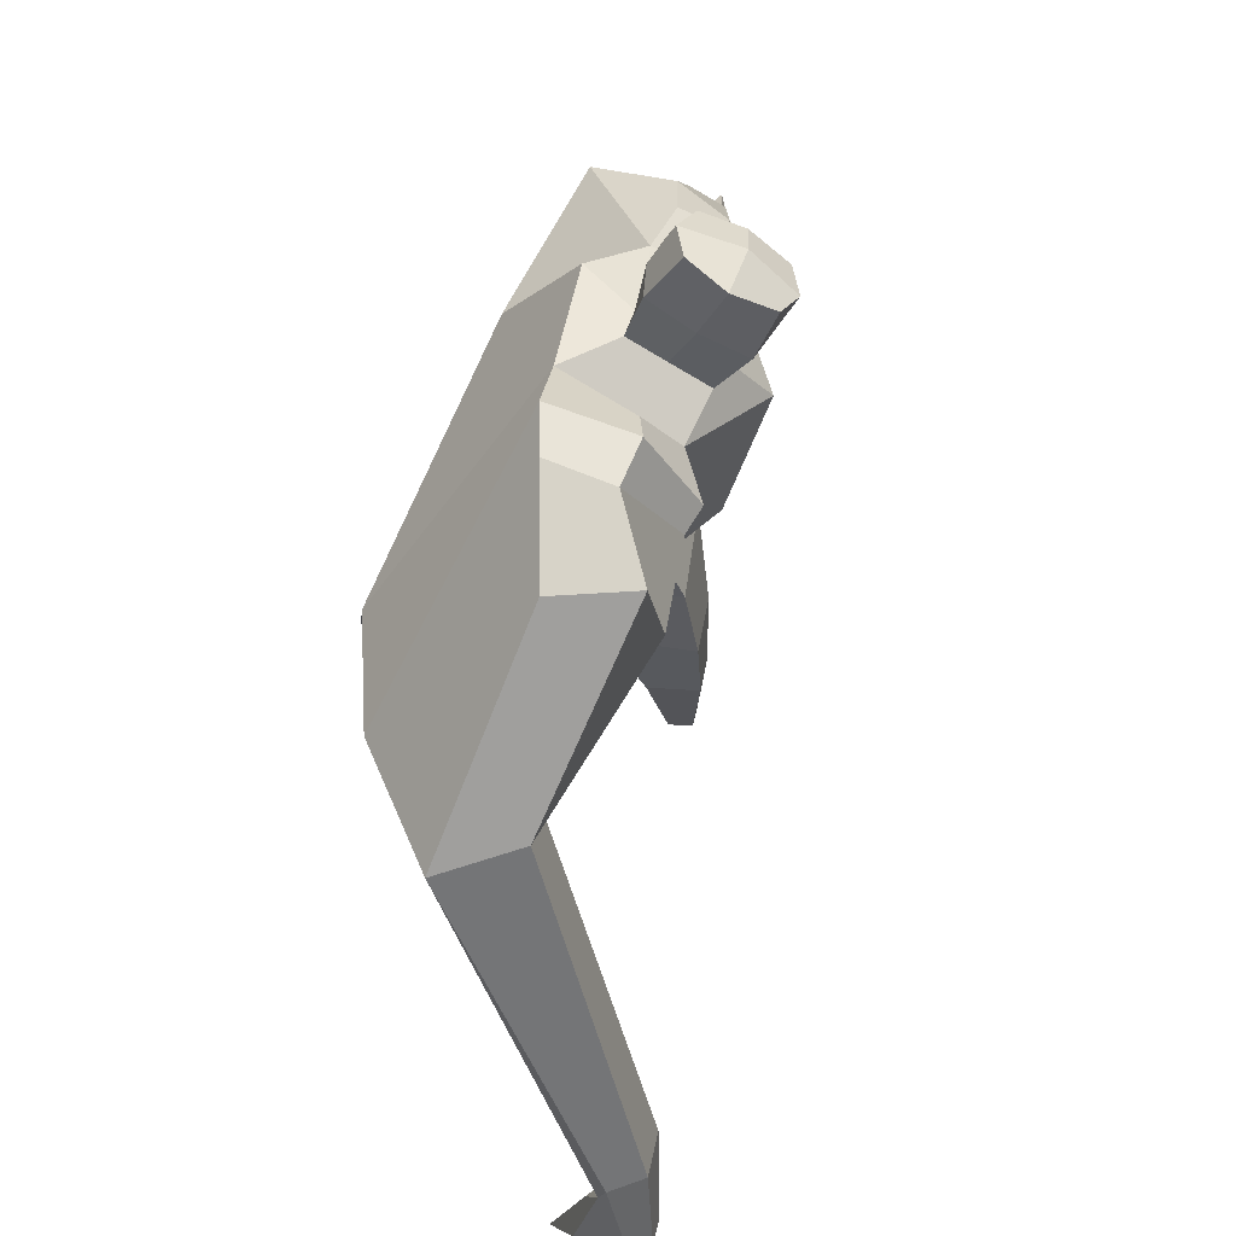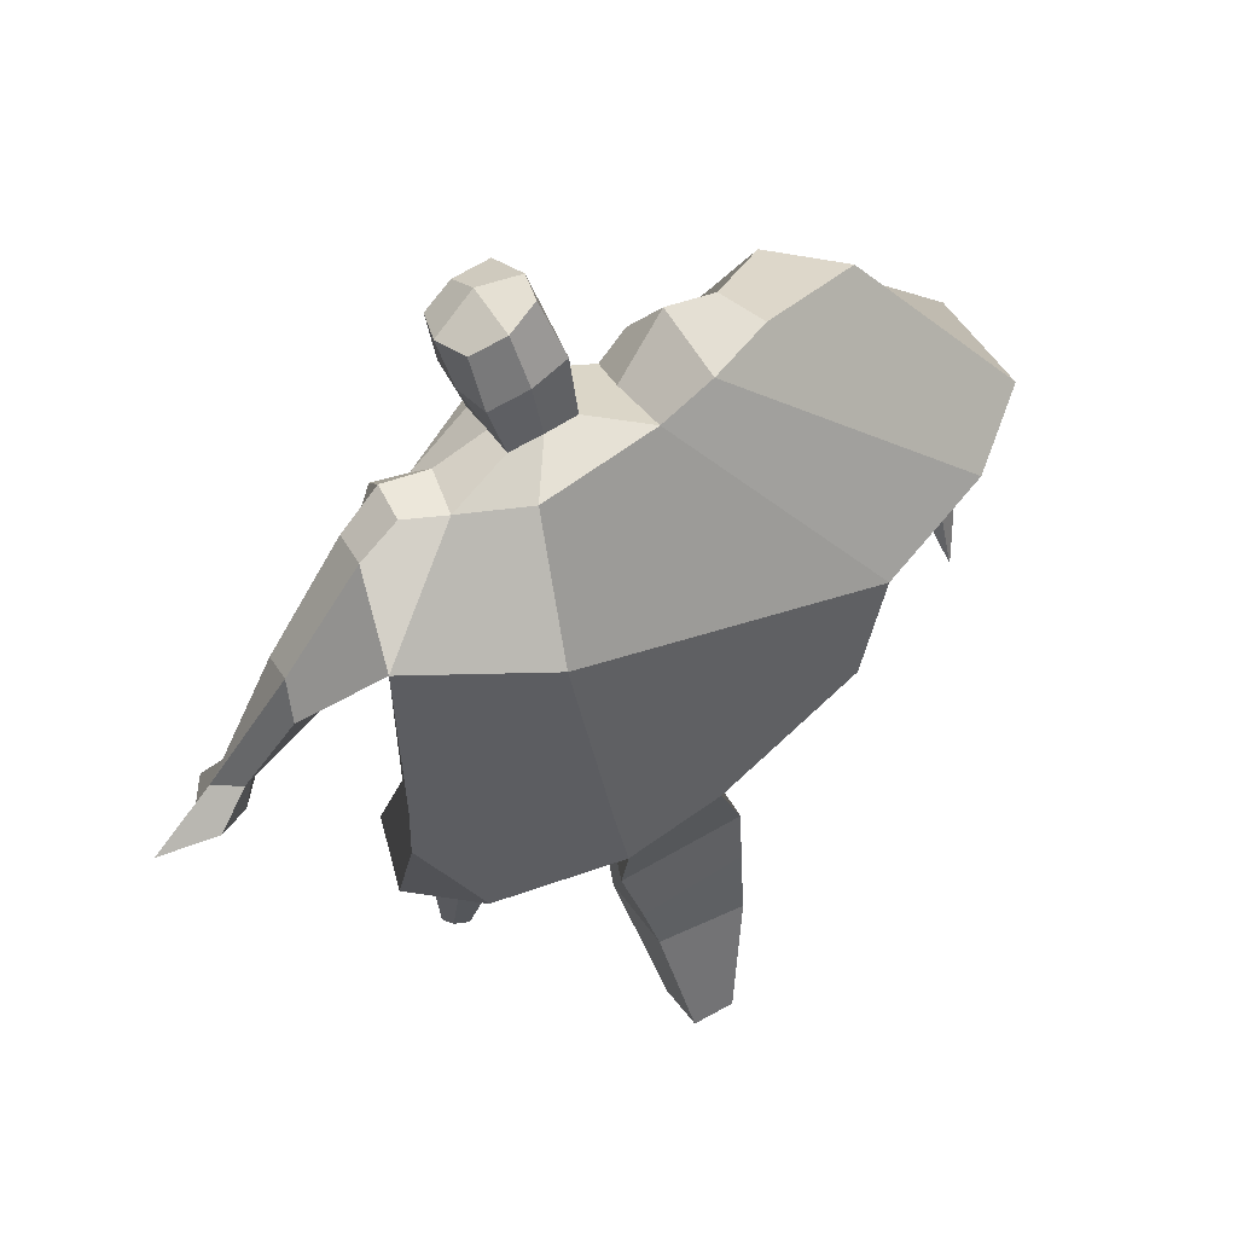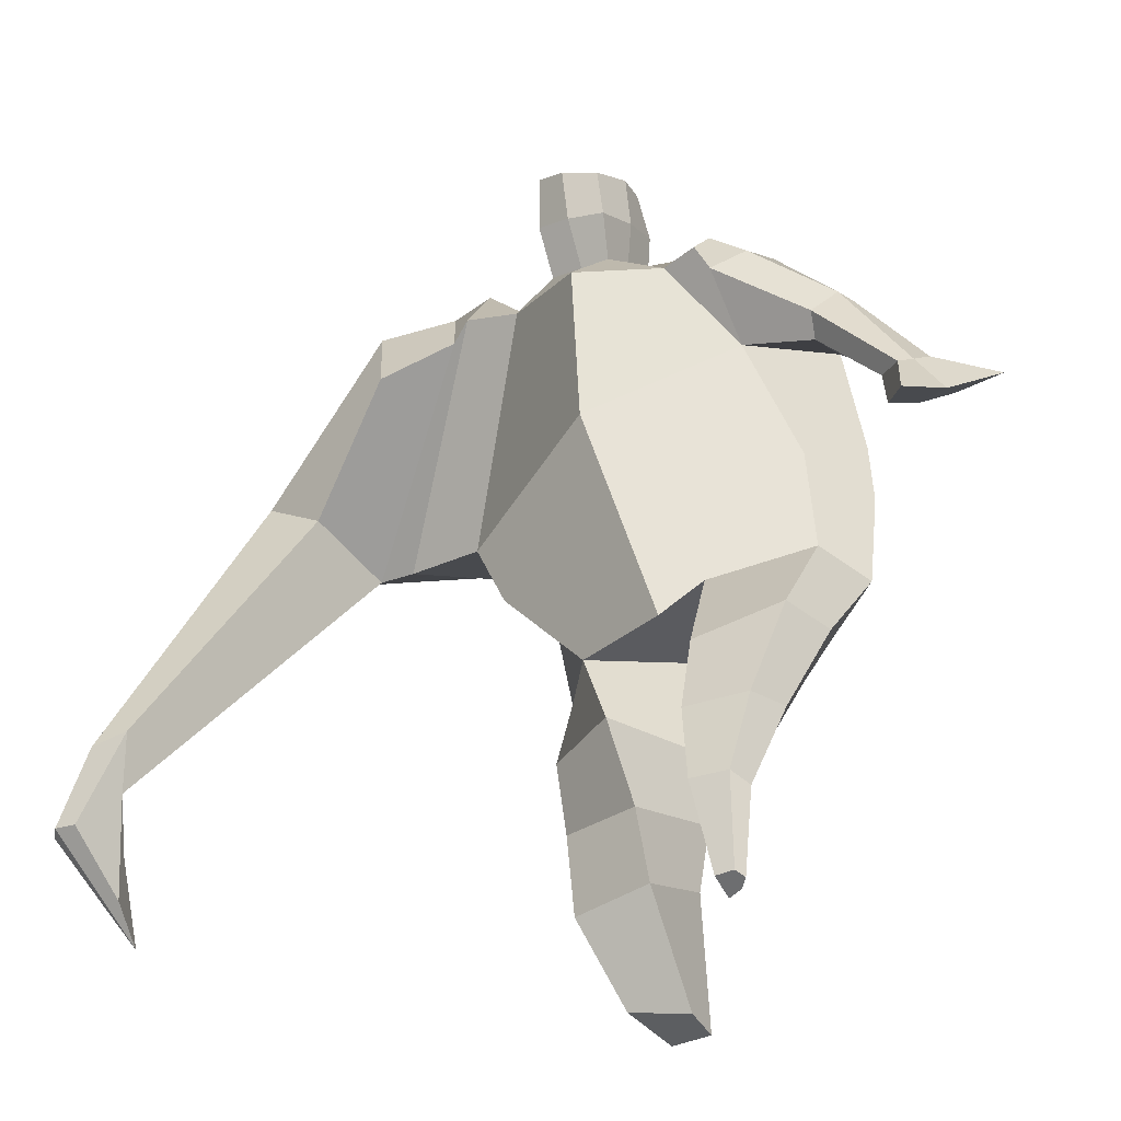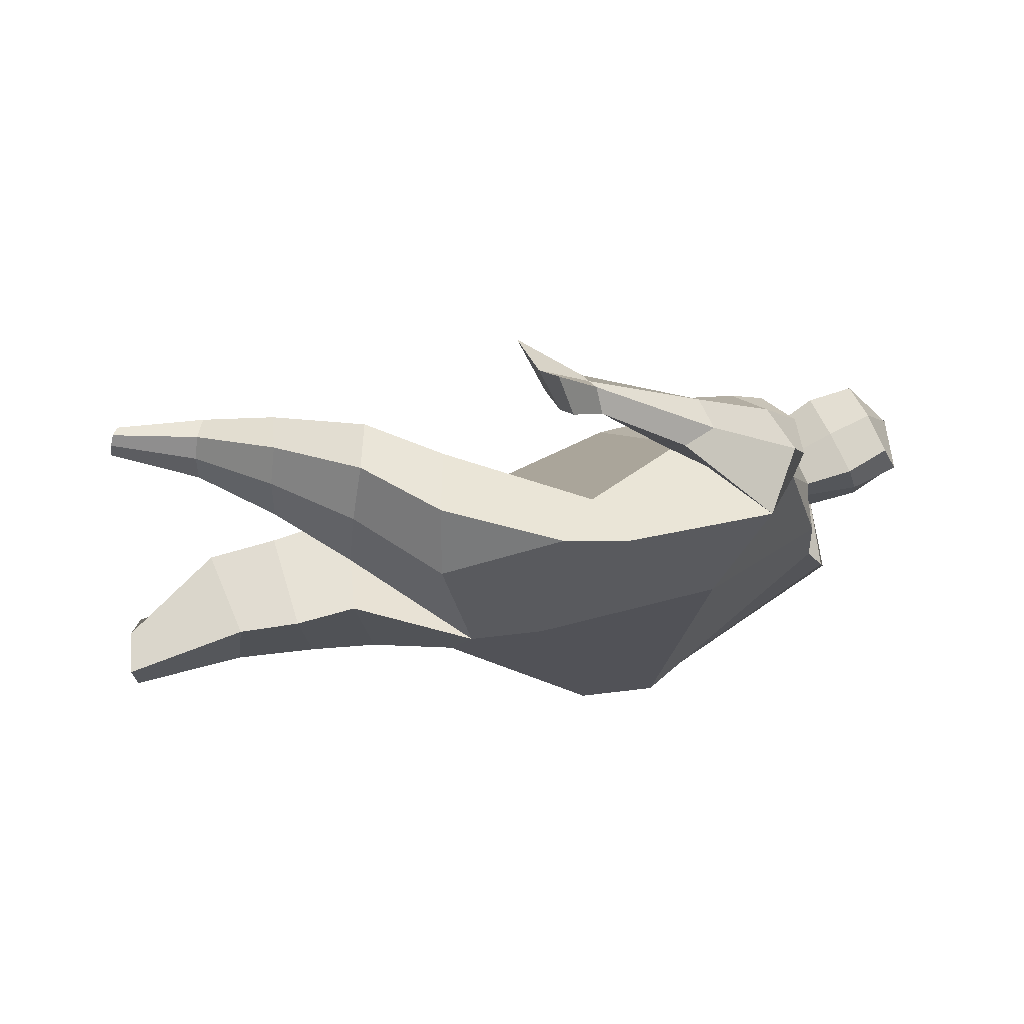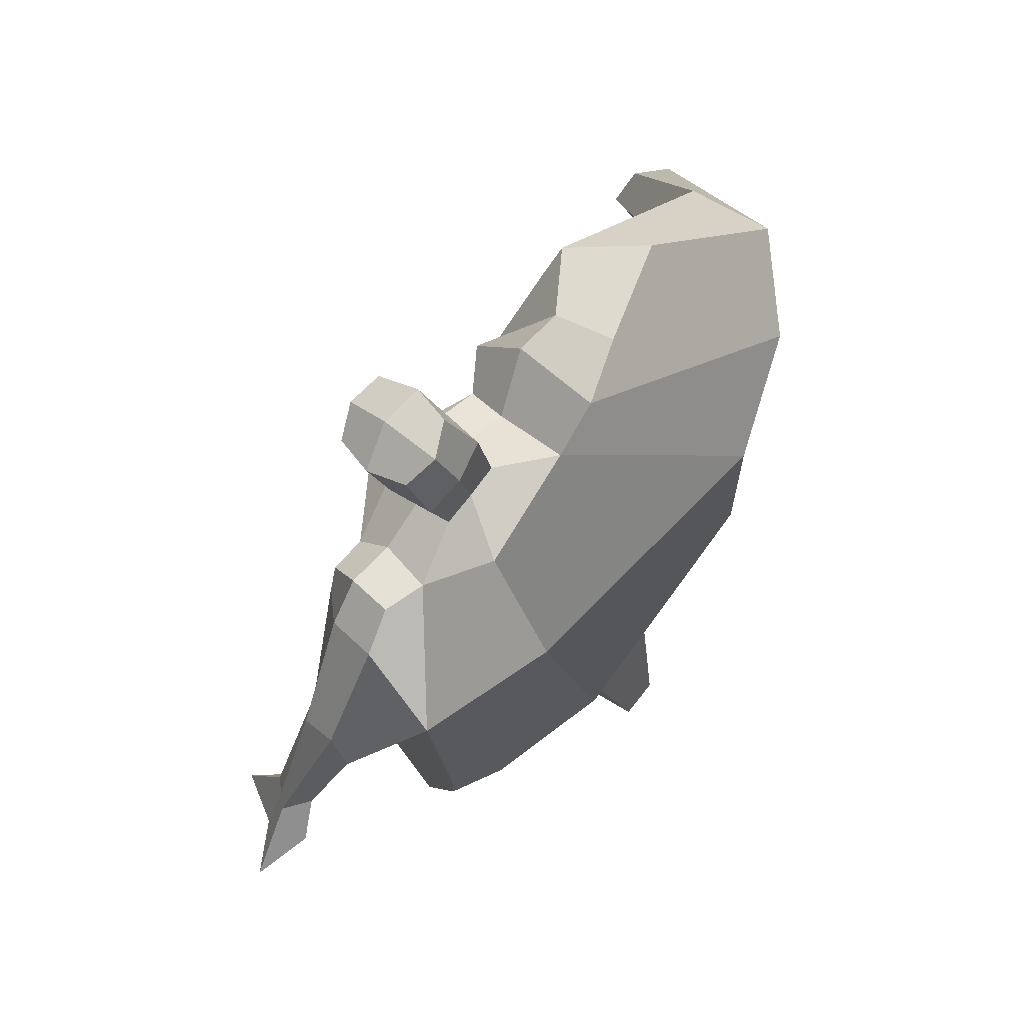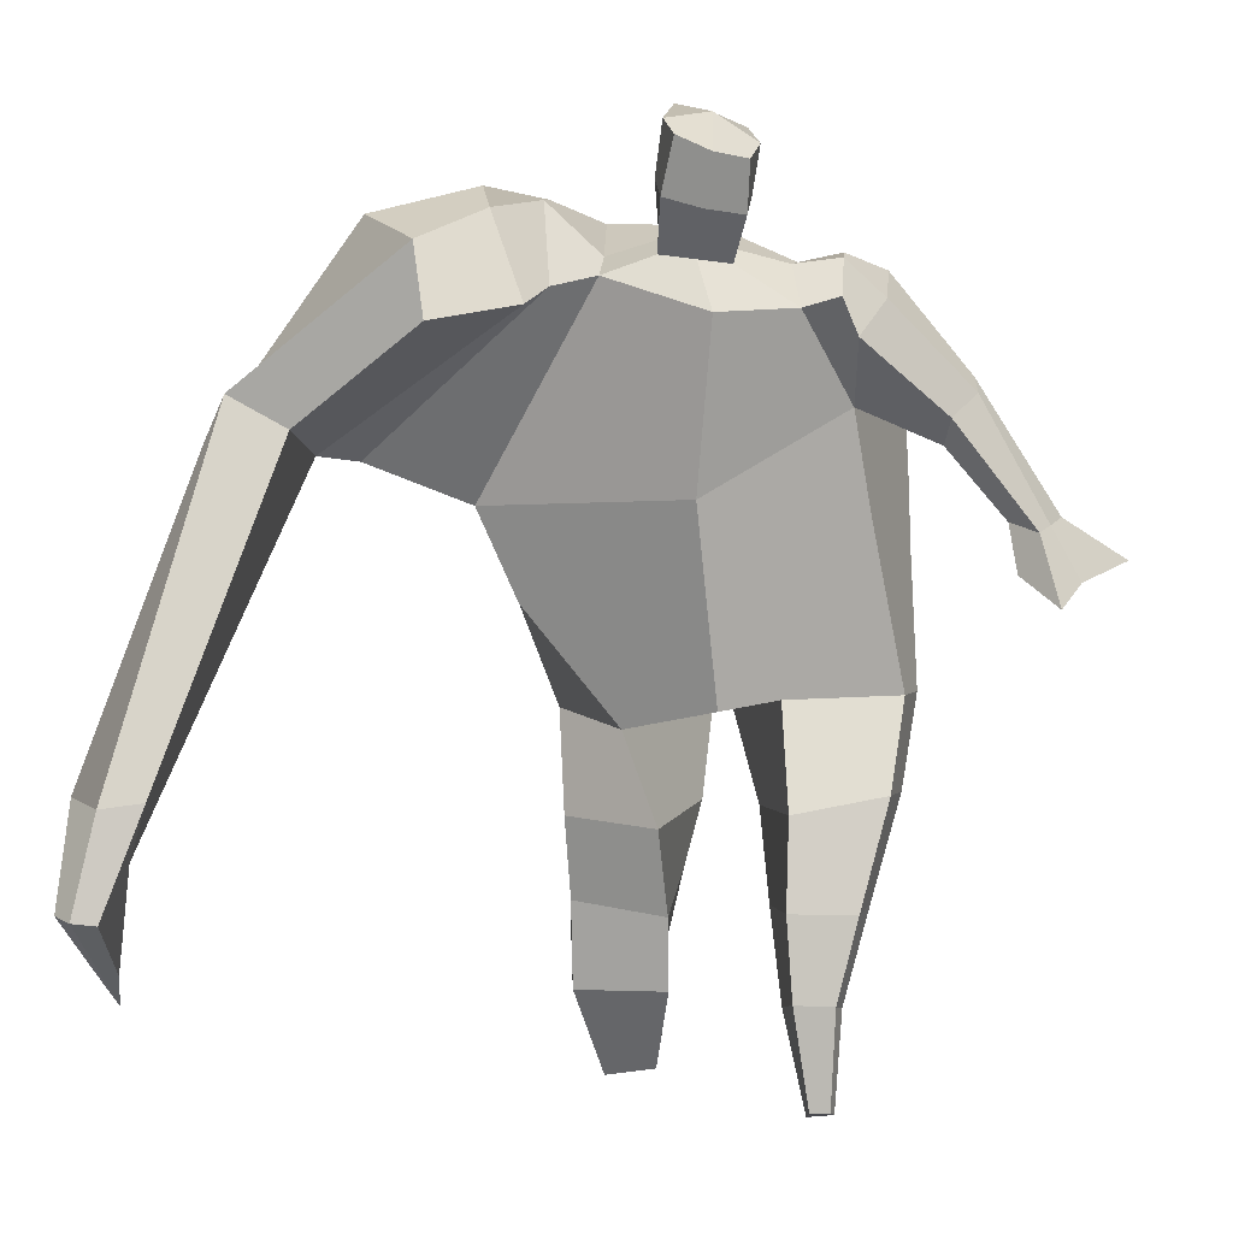
<metadata>
{"format":"obj","ext":"obj","renderer":"f3d","projection":"perspective","resolution":1024,"background":"white","views":[{"elev":56.7,"azim":-68.0,"up":"+Y"},{"elev":58.5,"azim":155.3,"up":"+Y"},{"elev":-39.8,"azim":37.1,"up":"+Y"},{"elev":-26.4,"azim":90.3,"up":"+Z"},{"elev":77.4,"azim":133.2,"up":"+Y"},{"elev":2.4,"azim":4.6,"up":"+Y"}]}
</metadata>
<code>
o monstruo_grande
v 0.3653 2.017 0.2387
v 0.5148 1.19 0.1195
v -0.7258 1.736 0.2062
v -0.3014 1.091 0.197
v 0.5015 2.312 -0.1069
v 0.5362 1.6 -0.2248
v -0.8656 1.964 -0.1962
v -0.7537 1.696 -0.2723
v -0.3402 2.376 0.4998
v 0.2179 2.287 0.4467
v -0.4676 2.339 0.6026
v -1.234 2 -0.01806
v -0.3487 2.55 0.1446
v 0.2036 2.433 0.1895
v -1.072 1.865 0.1257
v -0.5123 2.618 0.1761
v -0.8112 2.245 0.6341
v -1.508 1.914 0.269
v -1.218 1.951 0.4579
v -1.015 2.561 0.3867
v -0.6944 2.652 0.2553
v -0.5407 2.293 0.5799
v -1.203 1.881 0.1392
v -1.773 0.6379 0.9288
v -1.645 0.616 0.9661
v -1.641 0.448 0.7578
v -1.719 0.4613 0.7351
v 0.378 2.208 0.4236
v 0.4619 2.41 0.166
v 0.3319 2.319 0.4394
v 0.335 2.458 0.2152
v 0.6197 1.908 0.2164
v 0.7247 2.006 0.0375
v 0.6402 1.986 0.2649
v 0.7105 2.107 0.1125
v 0.8065 1.69 0.1584
v 0.8772 1.726 0.07517
v 0.8926 1.661 0.2122
v 0.9597 1.705 0.1291
v 0.8327 1.539 0.1877
v 0.9757 1.628 0.01758
v 0.9486 1.446 0.317
v 1.158 1.578 0.05479
v -0.178 2.431 0.5156
v 0.03181 2.405 0.4953
v -0.1828 2.536 0.2695
v 0.02034 2.51 0.2534
v -0.1226 2.744 0.6619
v 0.08253 2.68 0.6205
v -0.1379 2.859 0.4093
v 0.06638 2.795 0.3675
v -0.5036 1.139 -0.02002
v -0.3845 1.195 -0.2249
v -0.04547 1.28 -0.334
v -0.7869 1.785 -0.008201
v 0.555 1.186 -0.1168
v 0.3437 1.185 -0.2568
v -0.007135 1.529 -0.321
v -0.02432 1.143 0.1845
v 0.413 2.106 0.1217
v -0.3368 2.438 0.3752
v -0.4991 2.59 0.4479
v -1.01 1.938 0.00419
v 0.1889 2.416 0.35
v -0.8458 2.472 0.5984
v -1.393 2.051 0.5105
v -0.6513 2.572 0.4466
v -1.718 0.6246 0.9786
v -1.668 0.3435 0.6395
v 0.4573 2.321 0.3232
v 0.3347 2.434 0.3507
v 0.6286 1.937 0.09005
v 0.7166 2.059 0.2185
v 0.8403 1.711 0.1166
v 0.926 1.682 0.1703
v 0.8837 1.585 0.08764
v 1.017 1.517 0.1593
v -0.1806 2.483 0.3916
v 0.02462 2.459 0.3738
v -0.1614 2.803 0.5382
v 0.1059 2.736 0.4918
v -1.524 0.9431 0.9141
v -1.587 0.7714 0.8453
v -1.746 0.9513 0.8502
v -1.708 0.792 0.8102
v -1.653 0.6178 0.7476
v -1.654 0.926 0.935
v -0.06906 1.755 0.5188
v 0.05893 2.141 -0.1871
v 0.01456 2.516 0.07296
v -0.01907 2.265 0.6282
v -0.08311 2.522 0.2599
v -0.0692 2.418 0.5046
v -0.03827 2.844 0.3502
v -0.01778 2.695 0.679
v -0.02386 2.82 0.5378
v 0.05704 2.662 0.286
v 0.07274 2.532 0.5751
v -0.1632 2.58 0.6112
v -0.1811 2.71 0.3201
v -0.1884 2.646 0.4673
v 0.08036 2.597 0.4291
v -0.06376 2.695 0.2827
v -0.04326 2.547 0.6128
v 0.4179 1.704 -0.008715
v -0.5969 1.455 0.2187
v 0.529 1.819 -0.222
v 0.1596 1.179 0.2001
v -0.2293 0.0218 -0.2289
v -0.3771 0.02307 -0.1105
v -0.3959 0.03123 -0.3604
v -0.2603 0.02696 -0.3716
v 0.305 0.01227 0.3399
v 0.2348 -0.01426 0.2653
v 0.3161 0.002224 0.3031
v 0.2857 -0.007924 0.2772
v 0.2456 0.01149 0.3482
v 0.08775 0.8464 -0.08351
v 0.1235 0.5712 0.08227
v 0.1632 0.2943 0.2124
v 0.1979 0.3285 0.3876
v 0.179 0.5863 0.3799
v 0.1843 0.8601 0.3278
v 0.3199 0.3212 0.3631
v 0.3849 0.5783 0.3369
v 0.4733 0.9117 0.2588
v 0.3437 0.8731 -0.04572
v 0.303 0.5747 0.1139
v 0.2702 0.2963 0.2318
v 0.3372 0.3064 0.2837
v 0.4162 0.5919 0.1987
v 0.5068 0.9056 0.07033
v -0.1933 0.8059 0.2307
v -0.1714 0.5355 0.1202
v -0.1734 0.305 0.05063
v -0.4587 0.3051 0.03447
v -0.461 0.5765 0.07004
v -0.4774 0.8292 0.0999
v -0.4875 0.3885 -0.2201
v -0.4871 0.6642 -0.187
v -0.4829 0.8986 -0.1702
v -0.08767 0.8503 -0.1949
v -0.1439 0.6421 -0.2297
v -0.1942 0.4293 -0.2404
f 89 7 13 90
f 8 7 89 58 54 53
f 6 56 57
f 3 106 4 59 88
f 6 107 5 60 1 105 2 56
f 61 13 16 62
f 5 14 31 29
f 88 1 10 91
f 67 21 20 65
f 13 7 12 16
f 3 9 11 15
f 55 3 15 63
f 66 19 17 65
f 23 22 17 19
f 83 82 25 26
f 15 11 22 23
f 62 16 21 67
f 69 26 25 68
f 87 84 24 68
f 86 83 26 69
f 84 85 27 24
f 70 29 31 71
f 70 28 34 73
f 10 1 28 30
f 64 10 30 71
f 34 32 36 38
f 60 5 33 72
f 5 29 35 33
f 28 1 32 34
f 37 39 43 41
f 73 34 38 75
f 33 35 39 37
f 72 33 37 74
f 76 41 43 77
f 74 37 41 76
f 38 36 40 42
f 75 38 42 77
f 102 97 51 81
f 91 10 45 93
f 90 13 46 92
f 61 9 44 78
f 64 14 47 79
f 96 94 50 80
f 101 99 48 80
f 104 98 49 95
f 103 100 50 94
f 8 53 52
f 8 52 4 106 3 55 7
f 54 58 89 5 107 6 57
f 100 101 80 50
f 95 96 80 48
f 10 64 79 45
f 13 61 78 46
f 98 102 81 49
f 39 75 77 43
f 36 74 76 40
f 40 76 77 42
f 32 72 74 36
f 35 73 75 39
f 1 60 72 32
f 14 64 71 31
f 29 70 73 35
f 28 70 71 30
f 85 86 69 27
f 82 87 68 25
f 27 69 68 24
f 11 62 67 22
f 18 66 65 20
f 7 55 63 12
f 22 67 65 17
f 9 61 62 11
f 19 66 87 82
f 12 18 20 21 16
f 66 18 84 87
f 23 19 82 83
f 49 81 96 95
f 97 103 94 51
f 99 104 95 48
f 81 51 94 96
f 14 90 92 47
f 9 91 93 44
f 3 88 91 9
f 5 89 90 14
f 44 93 104 99
f 47 92 103 97
f 45 79 102 98
f 46 78 101 100
f 92 46 100 103
f 93 45 98 104
f 78 44 99 101
f 79 47 97 102
f 59 4 52 53 54 108
f 136 110 109 135
f 121 120 114 117
f 139 111 110 136
f 135 109 112 144
f 144 112 111 139
f 111 112 109 110
f 117 114 116 115 113
f 124 121 117 113
f 120 129 116 114
f 130 124 113 115
f 129 130 115 116
f 57 56 132 127
f 127 132 131 128
f 128 131 130 129
f 56 2 126 132
f 132 126 125 131
f 131 125 124 130
f 54 57 127 118
f 118 127 128 119
f 119 128 129 120
f 2 108 123 126
f 126 123 122 125
f 125 122 121 124
f 108 54 118 123
f 123 118 119 122
f 122 119 120 121
f 54 142 141 53
f 142 143 140 141
f 143 144 139 140
f 4 133 142 54
f 133 134 143 142
f 134 135 144 143
f 53 141 138 52
f 141 140 137 138
f 140 139 136 137
f 52 138 133 4
f 138 137 134 133
f 137 136 135 134
f 105 1 88 59 108 2
f 86 85 83
f 83 85 18 23
f 63 15 23 18 12
f 84 18 85
l 52 106

</code>
